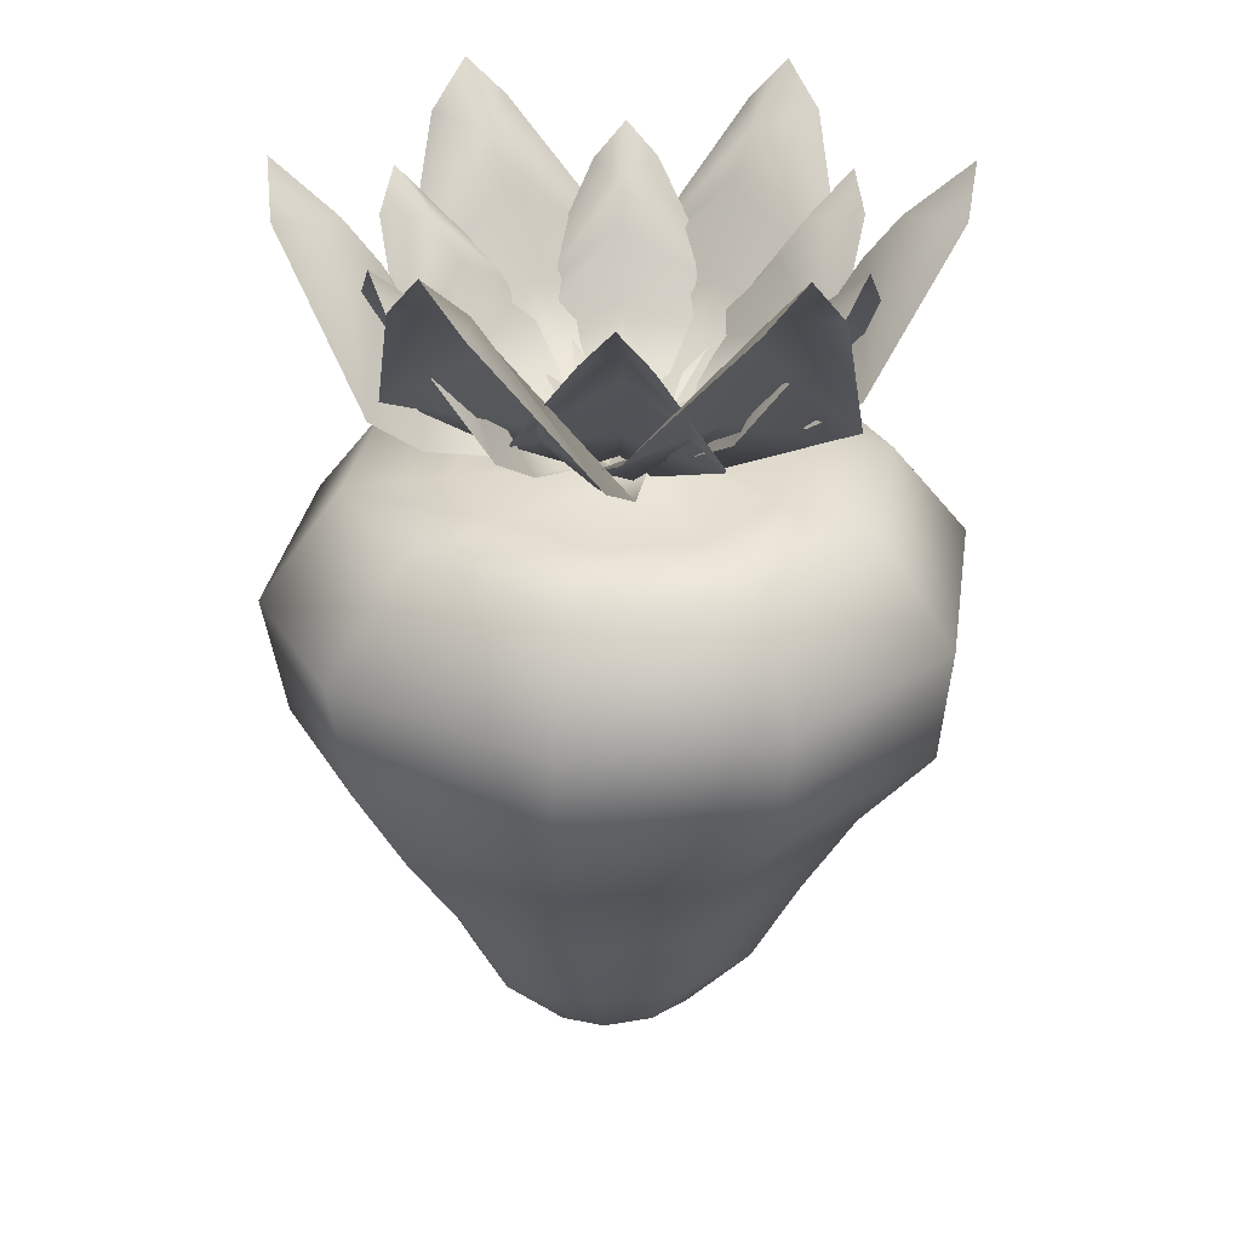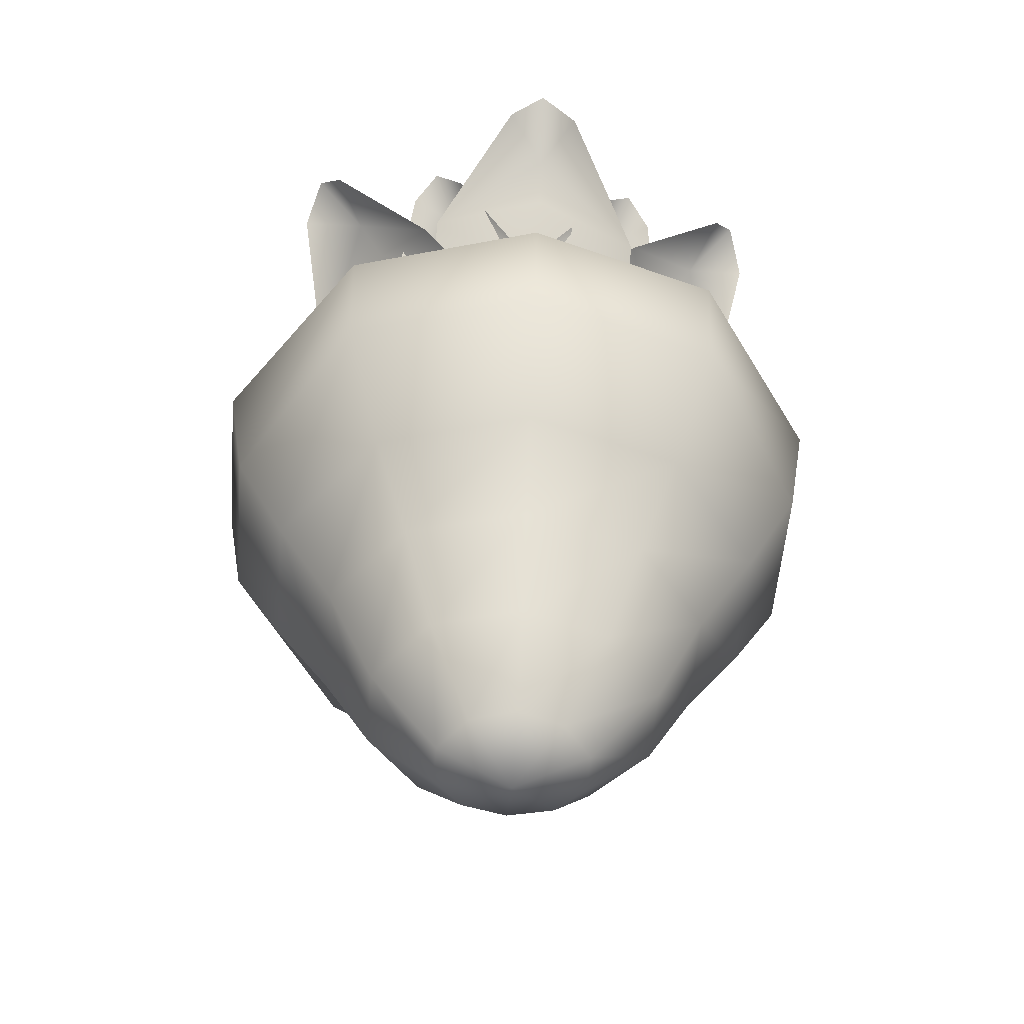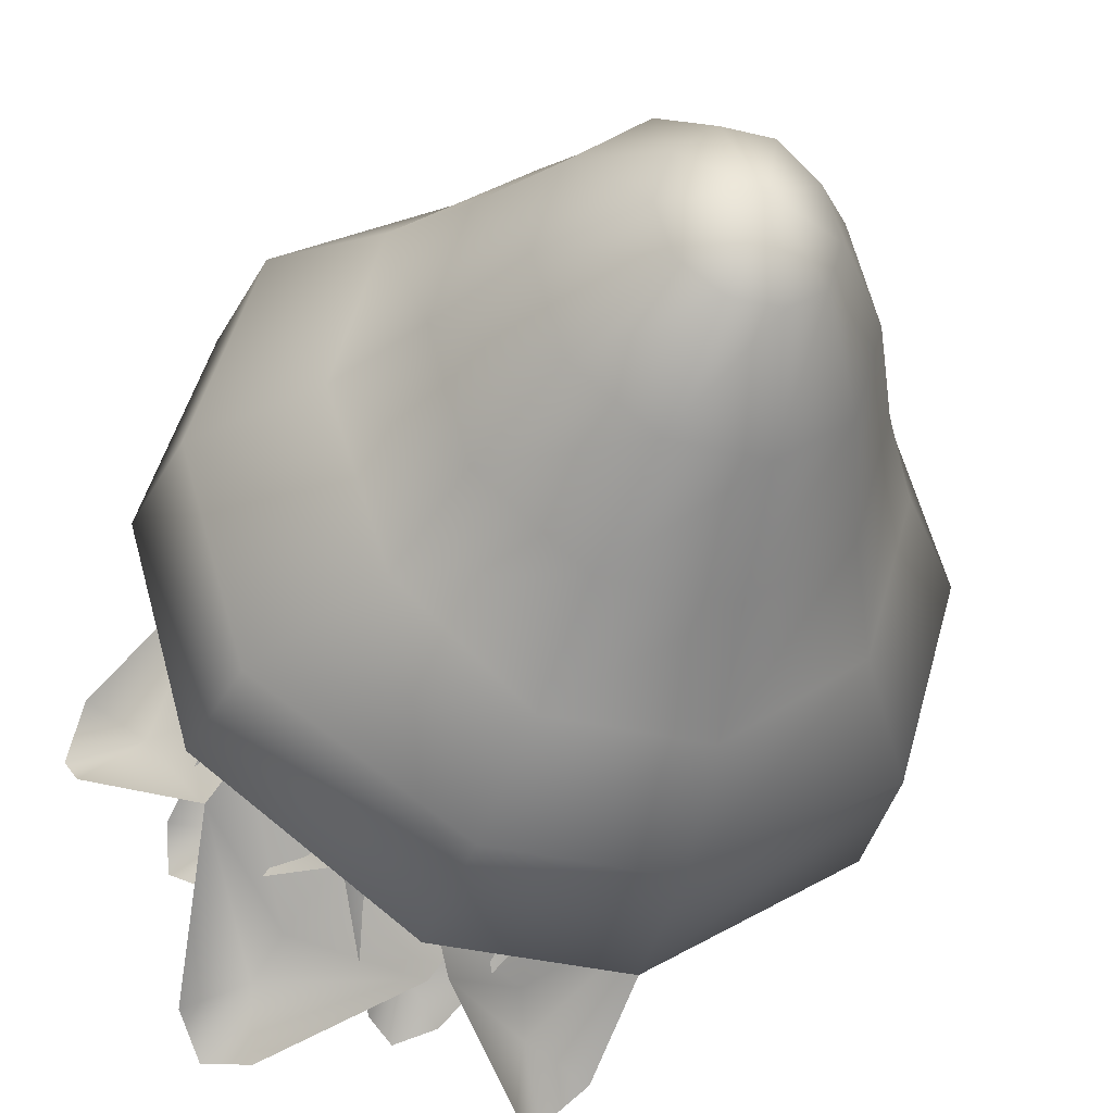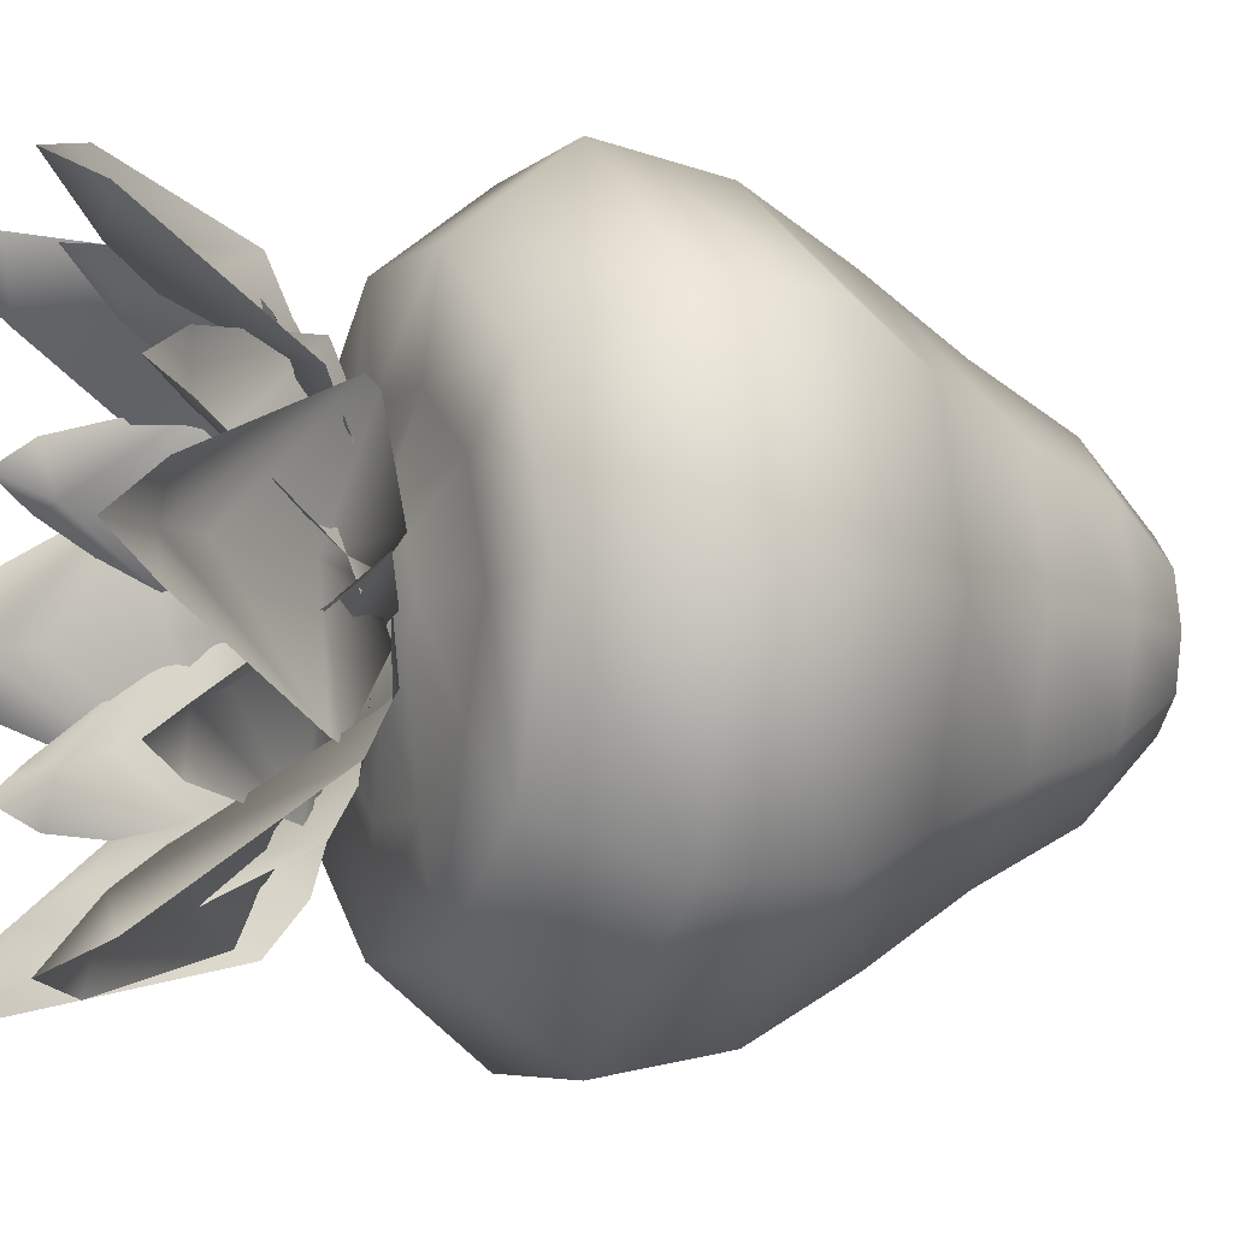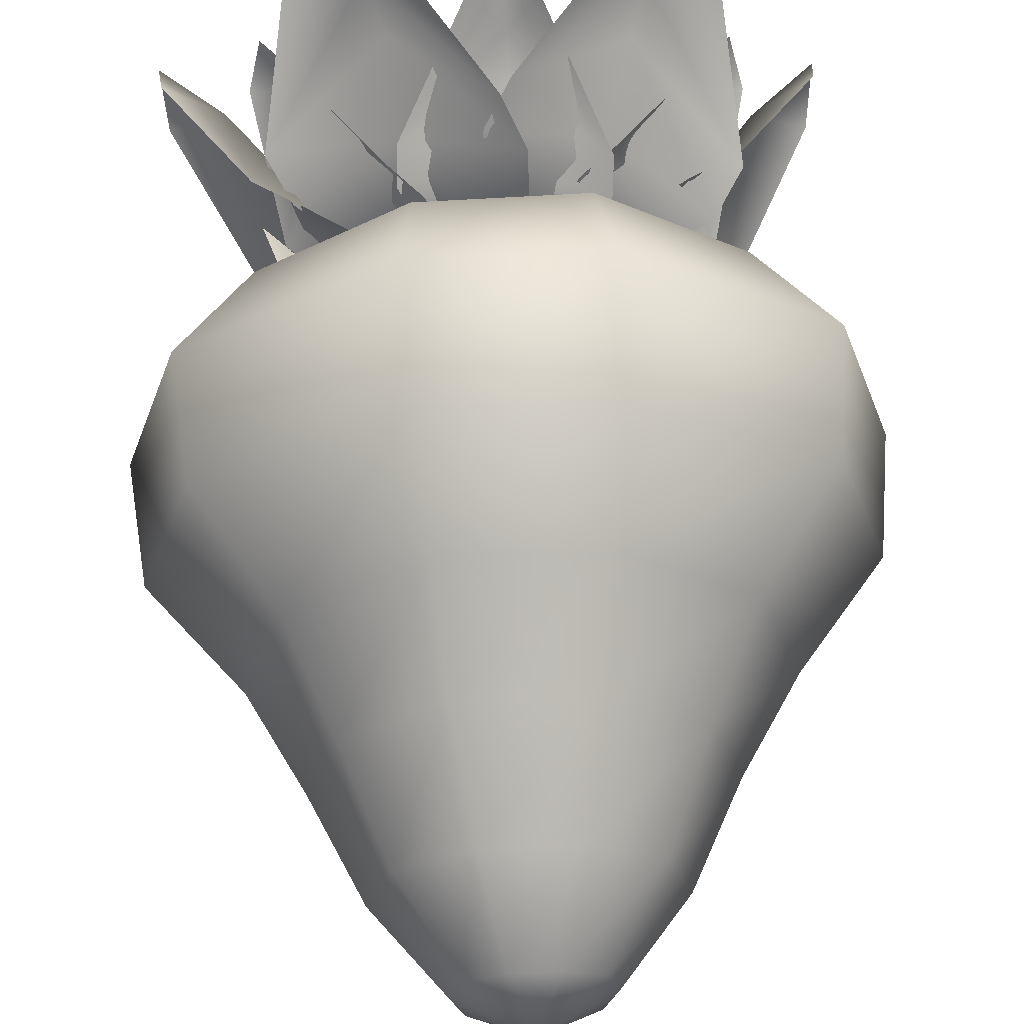
<metadata>
{"format":"obj","ext":"obj","renderer":"f3d","projection":"perspective","resolution":1024,"background":"white","views":[{"elev":30.6,"azim":-116.2,"up":"+Y"},{"elev":-54.5,"azim":85.4,"up":"+Y"},{"elev":-34.4,"azim":-18.2,"up":"+Z"},{"elev":-5.6,"azim":-113.2,"up":"+Z"},{"elev":63.9,"azim":-2.6,"up":"+Z"}]}
</metadata>
<code>
g default
v -0.004187 -0.003138 0.004896
v 0.001956 -0.001429 -0.006248
v -0.03408 0.005307 0.004117
v -0.01766 -0.001632 -0.002289
v -0.01149 0 -0.01343
v -0.01539 0.009528 -0.02929
v -0.02625 0.01286 -0.01272
v -0.04098 0.00989 0.000538
v -0.03175 0.02693 -0.01482
v -0.02217 0.01362 -0.03286
v -0.03641 0.03387 -0.01748
v -0.04724 0.03513 -0.01693
v -0.04088 0.0359 -0.02805
v -0.002205 0.000634 -0.000838
v -0.01519 0.00281 -0.007678
v -0.04492 0.0428 -0.02302
v -0.007613 -0.003787 0.00297
v 0.006128 -0.00166 -0.005356
v -0.03974 0.007072 -0.01663
v -0.01774 -0.001704 -0.01328
v -0.003974 0.000327 -0.02159
v 0.001764 0.01232 -0.04141
v -0.02059 0.01648 -0.03017
v -0.04501 0.01287 -0.02489
v -0.02534 0.03405 -0.03606
v -0.003385 0.01752 -0.04958
v -0.02878 0.04275 -0.04195
v -0.04094 0.04444 -0.04812
v -0.02697 0.04539 -0.05628
v -0.001846 0.000917 -0.002084
v -0.01167 0.003823 -0.01766
v -0.0346 0.05399 -0.0534
v -0.006508 -0.003138 -0.000876
v 0.006215 -0.001429 -0.001129
v -0.02078 0.005307 -0.02715
v -0.00702 -0.001632 -0.01613
v 0.005713 0 -0.01636
v 0.0175 0.009528 -0.02767
v -0.002285 0.01286 -0.02879
v -0.02113 0.00989 -0.03492
v -0.003211 0.02693 -0.0346
v 0.0172 0.01362 -0.03533
v -0.003237 0.03387 -0.03997
v -0.009136 0.03513 -0.04907
v 0.003678 0.0359 -0.04913
v -0.00055 0.000634 -0.002027
v -0.001117 0.00281 -0.01669
v -0.002694 0.0428 -0.05011
v 0.01137 -0.1318 -0.009809
v 0.004126 -0.1328 -0.01587
v -0.004823 -0.1328 -0.01587
v -0.01206 -0.1318 -0.009809
v -0.01483 -0.1313 0
v -0.01206 -0.1318 0.009809
v -0.004847 -0.1328 0.01587
v 0.004149 -0.1328 0.01587
v 0.01137 -0.1318 0.00981
v 0.01413 -0.1313 0
v 0.02193 -0.1154 -0.01866
v 0.008162 -0.1167 -0.03019
v -0.00886 -0.1167 -0.03019
v -0.02263 -0.1154 -0.01866
v -0.02789 -0.1152 0
v -0.02302 -0.1154 0.01866
v -0.009097 -0.1167 0.03019
v 0.0084 -0.1167 0.03019
v 0.02232 -0.1154 0.01866
v 0.02719 -0.1152 0
v 0.03009 -0.09511 -0.02508
v 0.01131 -0.09526 -0.04049
v -0.01196 -0.09524 -0.04047
v -0.03056 -0.09492 -0.02495
v -0.03755 -0.09484 0
v -0.03114 -0.09501 0.02502
v -0.01272 -0.09524 0.04046
v 0.01234 -0.09525 0.04047
v 0.03056 -0.09508 0.02506
v 0.03716 -0.09496 0
v 0.03972 -0.0758 -0.03241
v 0.0143 -0.07566 -0.05266
v -0.01414 -0.07561 -0.05266
v -0.03702 -0.07533 -0.03262
v -0.04801 -0.07543 0
v -0.03949 -0.07555 0.03242
v -0.01432 -0.07559 0.05265
v 0.01448 -0.07562 0.05265
v 0.0397 -0.0757 0.03241
v 0.04892 -0.07574 0
v 0.05427 -0.05428 -0.03992
v 0.01662 -0.05458 -0.06379
v -0.01659 -0.05458 -0.06379
v -0.05386 -0.05419 -0.04004
v -0.06573 -0.0542 0
v -0.05425 -0.05428 0.03992
v -0.01659 -0.05458 0.06379
v 0.01662 -0.05458 0.06379
v 0.05427 -0.05428 0.03992
v 0.06566 -0.05424 0
v 0.05688 -0.02963 -0.04077
v 0.01777 -0.02961 -0.06796
v -0.01775 -0.02961 -0.06796
v -0.05685 -0.02964 -0.04076
v -0.06861 -0.02964 0
v -0.05687 -0.02963 0.04077
v -0.01775 -0.02961 0.06796
v 0.01777 -0.02961 0.06796
v 0.05688 -0.02963 0.04077
v 0.06861 -0.02964 0
v 0.04317 -0.008963 -0.03152
v 0.01523 -0.008419 -0.05121
v -0.01562 -0.008446 -0.05119
v -0.04351 -0.009057 -0.03148
v -0.05339 -0.009956 0
v -0.04351 -0.009055 0.03148
v -0.01562 -0.008446 0.05119
v 0.01539 -0.008077 0.05143
v 0.04317 -0.008963 0.03152
v 0.05308 -0.00984 0
v 0.02592 -0.008175 -0.01899
v 0.009492 -0.007541 -0.0308
v -0.01016 -0.007554 -0.03079
v -0.02655 -0.008224 -0.01896
v -0.03338 -0.008576 0
v -0.02655 -0.008224 0.01896
v -0.01016 -0.007554 0.03079
v 0.009688 -0.006961 0.03104
v 0.02592 -0.008175 0.01899
v 0.03278 -0.008519 0
v 0.01269 -0.004046 -0.008163
v 0.004648 -0.003529 -0.01323
v -0.005343 -0.003534 -0.01322
v -0.01338 -0.004066 -0.008159
v -0.01647 -0.004437 0
v -0.01338 -0.004066 0.008159
v -0.005343 -0.003534 0.01322
v 0.004716 -0.003197 0.0133
v 0.01269 -0.004046 0.008164
v 0.0158 -0.004408 0
v -0.000349 -0.1386 0
v -0.000348 -0.000417 0
v -0.002669 -0.003138 -0.005772
v 0.003911 -0.001429 0.00512
v 0.01295 0.005307 -0.03127
v 0.01029 -0.001632 -0.01384
v 0.01685 0 -0.002933
v 0.03254 0.009528 0.001621
v 0.02362 0.01286 -0.01607
v 0.0195 0.00989 -0.03545
v 0.02819 0.02693 -0.01978
v 0.03902 0.01362 -0.002464
v 0.03282 0.03387 -0.02249
v 0.03776 0.03513 -0.03215
v 0.04421 0.0359 -0.02108
v 0.001306 0.000634 -0.001188
v 0.01372 0.00281 -0.00901
v 0.04187 0.0428 -0.02709
v 0.005856 -0.003787 0.004806
v -0.008225 -0.00166 -0.00293
v 0.004941 0.007072 0.04243
v -0.003151 -0.001704 0.0217
v -0.01723 0.000327 0.01393
v -0.03727 0.01232 0.01888
v -0.01636 0.01648 0.03262
v 0.000428 0.01287 0.05112
v -0.01908 0.03405 0.03968
v -0.04176 0.01752 0.02742
v -0.02246 0.04275 0.0456
v -0.02173 0.04444 0.05921
v -0.03578 0.04539 0.05119
v -0.001404 0.000917 0.002339
v -0.009984 0.003823 0.01863
v -0.02947 0.05399 0.05636
v 0.001972 -0.003138 0.005772
v -0.004608 -0.001429 -0.00512
v -0.01365 0.005307 0.03127
v -0.01098 -0.001632 0.01384
v -0.01755 0 0.002933
v -0.03324 0.009528 -0.001621
v -0.02431 0.01286 0.01607
v -0.0202 0.00989 0.03546
v -0.02888 0.02693 0.01978
v -0.03972 0.01362 0.002465
v -0.03352 0.03387 0.02249
v -0.03845 0.03513 0.03215
v -0.04491 0.0359 0.02108
v -0.002003 0.000634 0.001188
v -0.01442 0.00281 0.00901
v -0.04257 0.0428 0.02709
v -0.006553 -0.003787 -0.004806
v 0.007528 -0.00166 0.002931
v -0.005638 0.007072 -0.04243
v 0.002455 -0.001704 -0.0217
v 0.01653 0.000327 -0.01393
v 0.03657 0.01232 -0.01888
v 0.01566 0.01648 -0.03262
v -0.001125 0.01287 -0.05112
v 0.01838 0.03405 -0.03968
v 0.04107 0.01752 -0.02742
v 0.02177 0.04275 -0.0456
v 0.02103 0.04444 -0.05921
v 0.03508 0.04539 -0.05119
v 0.000708 0.000917 -0.002339
v 0.009287 0.003823 -0.01863
v 0.02877 0.05399 -0.05636
v 0.005811 -0.003138 0.000876
v -0.006912 -0.001429 0.001129
v 0.02008 0.005307 0.02715
v 0.006323 -0.001632 0.01613
v -0.00641 0 0.01636
v -0.0182 0.009528 0.02767
v 0.001588 0.01286 0.02879
v 0.02043 0.00989 0.03492
v 0.002514 0.02693 0.0346
v -0.0179 0.01362 0.03533
v 0.002541 0.03387 0.03997
v 0.008439 0.03513 0.04907
v -0.004375 0.0359 0.04913
v -0.000146 0.000634 0.002027
v 0.00042 0.00281 0.01669
v 0.001998 0.0428 0.05011
v 0.006916 -0.003787 -0.00297
v -0.006824 -0.00166 0.005356
v 0.03904 0.007072 0.01663
v 0.01704 -0.001704 0.01328
v 0.003278 0.000327 0.02159
v -0.00246 0.01232 0.04141
v 0.01989 0.01648 0.03017
v 0.04432 0.01287 0.02489
v 0.02465 0.03405 0.03606
v 0.002689 0.01752 0.04958
v 0.02808 0.04275 0.04195
v 0.04024 0.04444 0.04812
v 0.02627 0.04539 0.05628
v 0.001149 0.000917 0.002084
v 0.01097 0.003823 0.01766
v 0.0339 0.05399 0.0534
v 0.000712 -0.003787 -0.007776
v 0.001052 -0.00166 0.008286
v 0.03375 0.007072 -0.02579
v 0.01985 -0.001704 -0.008423
v 0.02016 0.000327 0.007652
v 0.03446 0.01232 0.02253
v 0.0359 0.01648 -0.002444
v 0.04354 0.01287 -0.02624
v 0.04338 0.03405 -0.003614
v 0.0441 0.01752 0.02216
v 0.0502 0.04275 -0.003647
v 0.06162 0.04444 -0.01109
v 0.0617 0.04539 0.005083
v 0.002205 0.000917 -0.000255
v 0.0206 0.003823 -0.000971
v 0.06302 0.05399 -0.002962
v -0.001409 -0.003787 0.007776
v -0.001749 -0.00166 -0.008286
v -0.03445 0.007072 0.02579
v -0.02054 -0.001704 0.008423
v -0.02085 0.000327 -0.007652
v -0.03515 0.01232 -0.02253
v -0.0366 0.01648 0.002445
v -0.04423 0.01287 0.02624
v -0.04408 0.03405 0.003615
v -0.0448 0.01752 -0.02216
v -0.0509 0.04275 0.003647
v -0.06232 0.04444 0.0111
v -0.0624 0.04539 -0.005083
v -0.002902 0.000917 0.000255
v -0.0213 0.003823 0.000971
v -0.06372 0.05399 0.002962
v 0.00349 -0.003138 -0.004896
v -0.002652 -0.001429 0.006248
v 0.03338 0.005307 -0.004116
v 0.01696 -0.001632 0.002289
v 0.01079 0 0.01343
v 0.01469 0.009528 0.02929
v 0.02555 0.01286 0.01272
v 0.04028 0.00989 -0.000537
v 0.03105 0.02693 0.01482
v 0.02147 0.01362 0.03286
v 0.03571 0.03387 0.01748
v 0.04654 0.03513 0.01693
v 0.04018 0.0359 0.02805
v 0.001508 0.000634 0.000839
v 0.01449 0.00281 0.007678
v 0.04422 0.0428 0.02302
g StrawBerry_Berry StrawBerryPlant
f 1 4 3
f 1 14 15 4
f 2 6 5
f 3 4 7
f 4 15 7
f 5 6 7
f 3 7 9 8
f 7 6 10 9
f 8 9 11
f 9 10 11
f 8 11 12
f 11 16 12
f 11 10 13
f 15 14 2 5
f 7 15 5
f 16 11 13
f 17 20 19
f 17 30 31 20
f 18 22 21
f 19 20 23
f 20 31 23
f 21 22 23
f 19 23 25 24
f 23 22 26 25
f 24 25 27
f 25 26 27
f 24 27 28
f 27 32 28
f 27 26 29
f 31 30 18 21
f 23 31 21
f 32 27 29
f 33 36 35
f 33 46 47 36
f 34 38 37
f 35 36 39
f 36 47 39
f 37 38 39
f 35 39 41 40
f 39 38 42 41
f 40 41 43
f 41 42 43
f 40 43 44
f 43 48 44
f 43 42 45
f 47 46 34 37
f 39 47 37
f 48 43 45
f 49 50 60 59
f 50 51 61 60
f 51 52 62 61
f 52 53 63 62
f 53 54 64 63
f 54 55 65 64
f 55 56 66 65
f 56 57 67 66
f 57 58 68 67
f 58 49 59 68
f 59 60 70 69
f 60 61 71 70
f 61 62 72 71
f 62 63 73 72
f 63 64 74 73
f 64 65 75 74
f 65 66 76 75
f 66 67 77 76
f 67 68 78 77
f 68 59 69 78
f 69 70 80 79
f 70 71 81 80
f 71 72 82 81
f 72 73 83 82
f 73 74 84 83
f 74 75 85 84
f 75 76 86 85
f 76 77 87 86
f 77 78 88 87
f 78 69 79 88
f 79 80 90 89
f 80 81 91 90
f 81 82 92 91
f 82 83 93 92
f 83 84 94 93
f 84 85 95 94
f 85 86 96 95
f 86 87 97 96
f 87 88 98 97
f 88 79 89 98
f 89 90 100 99
f 90 91 101 100
f 91 92 102 101
f 92 93 103 102
f 93 94 104 103
f 94 95 105 104
f 95 96 106 105
f 96 97 107 106
f 97 98 108 107
f 98 89 99 108
f 99 100 110 109
f 100 101 111 110
f 101 102 112 111
f 102 103 113 112
f 103 104 114 113
f 104 105 115 114
f 105 106 116 115
f 106 107 117 116
f 107 108 118 117
f 108 99 109 118
f 109 110 120 119
f 110 111 121 120
f 111 112 122 121
f 112 113 123 122
f 113 114 124 123
f 114 115 125 124
f 115 116 126 125
f 116 117 127 126
f 117 118 128 127
f 118 109 119 128
f 119 120 130 129
f 120 121 131 130
f 121 122 132 131
f 122 123 133 132
f 123 124 134 133
f 124 125 135 134
f 125 126 136 135
f 126 127 137 136
f 127 128 138 137
f 128 119 129 138
f 50 49 139
f 51 50 139
f 52 51 139
f 53 52 139
f 54 53 139
f 55 54 139
f 56 55 139
f 57 56 139
f 58 57 139
f 49 58 139
f 129 130 140
f 130 131 140
f 131 132 140
f 132 133 140
f 133 134 140
f 134 135 140
f 135 136 140
f 136 137 140
f 137 138 140
f 138 129 140
f 141 144 143
f 141 154 155 144
f 142 146 145
f 143 144 147
f 144 155 147
f 145 146 147
f 143 147 149 148
f 147 146 150 149
f 148 149 151
f 149 150 151
f 148 151 152
f 151 156 152
f 151 150 153
f 155 154 142 145
f 147 155 145
f 156 151 153
f 157 160 159
f 157 170 171 160
f 158 162 161
f 159 160 163
f 160 171 163
f 161 162 163
f 159 163 165 164
f 163 162 166 165
f 164 165 167
f 165 166 167
f 164 167 168
f 167 172 168
f 167 166 169
f 171 170 158 161
f 163 171 161
f 172 167 169
f 173 176 175
f 173 186 187 176
f 174 178 177
f 175 176 179
f 176 187 179
f 177 178 179
f 175 179 181 180
f 179 178 182 181
f 180 181 183
f 181 182 183
f 180 183 184
f 183 188 184
f 183 182 185
f 187 186 174 177
f 179 187 177
f 188 183 185
f 189 192 191
f 189 202 203 192
f 190 194 193
f 191 192 195
f 192 203 195
f 193 194 195
f 191 195 197 196
f 195 194 198 197
f 196 197 199
f 197 198 199
f 196 199 200
f 199 204 200
f 199 198 201
f 203 202 190 193
f 195 203 193
f 204 199 201
f 205 208 207
f 205 218 219 208
f 206 210 209
f 207 208 211
f 208 219 211
f 209 210 211
f 207 211 213 212
f 211 210 214 213
f 212 213 215
f 213 214 215
f 212 215 216
f 215 220 216
f 215 214 217
f 219 218 206 209
f 211 219 209
f 220 215 217
f 221 224 223
f 221 234 235 224
f 222 226 225
f 223 224 227
f 224 235 227
f 225 226 227
f 223 227 229 228
f 227 226 230 229
f 228 229 231
f 229 230 231
f 228 231 232
f 231 236 232
f 231 230 233
f 235 234 222 225
f 227 235 225
f 236 231 233
f 237 240 239
f 237 250 251 240
f 238 242 241
f 239 240 243
f 240 251 243
f 241 242 243
f 239 243 245 244
f 243 242 246 245
f 244 245 247
f 245 246 247
f 244 247 248
f 247 252 248
f 247 246 249
f 251 250 238 241
f 243 251 241
f 252 247 249
f 253 256 255
f 253 266 267 256
f 254 258 257
f 255 256 259
f 256 267 259
f 257 258 259
f 255 259 261 260
f 259 258 262 261
f 260 261 263
f 261 262 263
f 260 263 264
f 263 268 264
f 263 262 265
f 267 266 254 257
f 259 267 257
f 268 263 265
f 269 272 271
f 269 282 283 272
f 270 274 273
f 271 272 275
f 272 283 275
f 273 274 275
f 271 275 277 276
f 275 274 278 277
f 276 277 279
f 277 278 279
f 276 279 280
f 279 284 280
f 279 278 281
f 283 282 270 273
f 275 283 273
f 284 279 281

</code>
